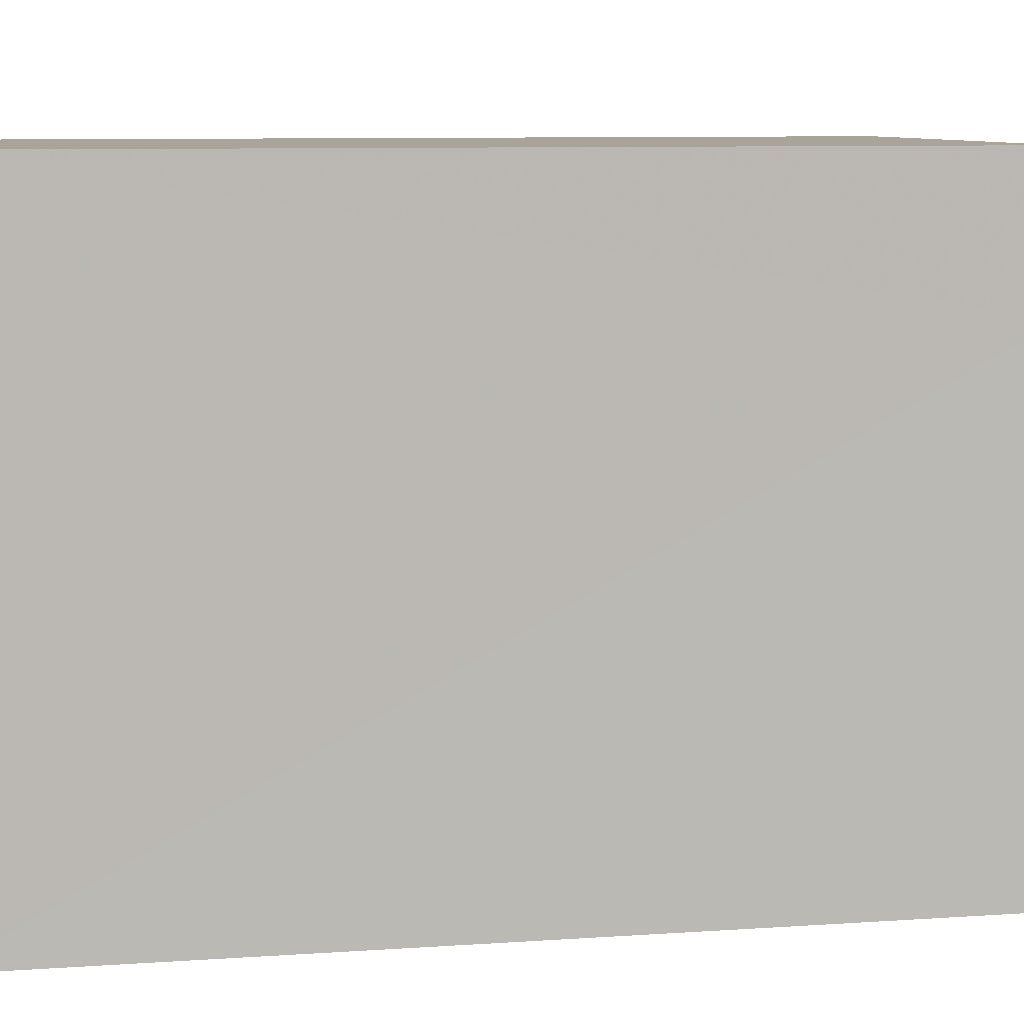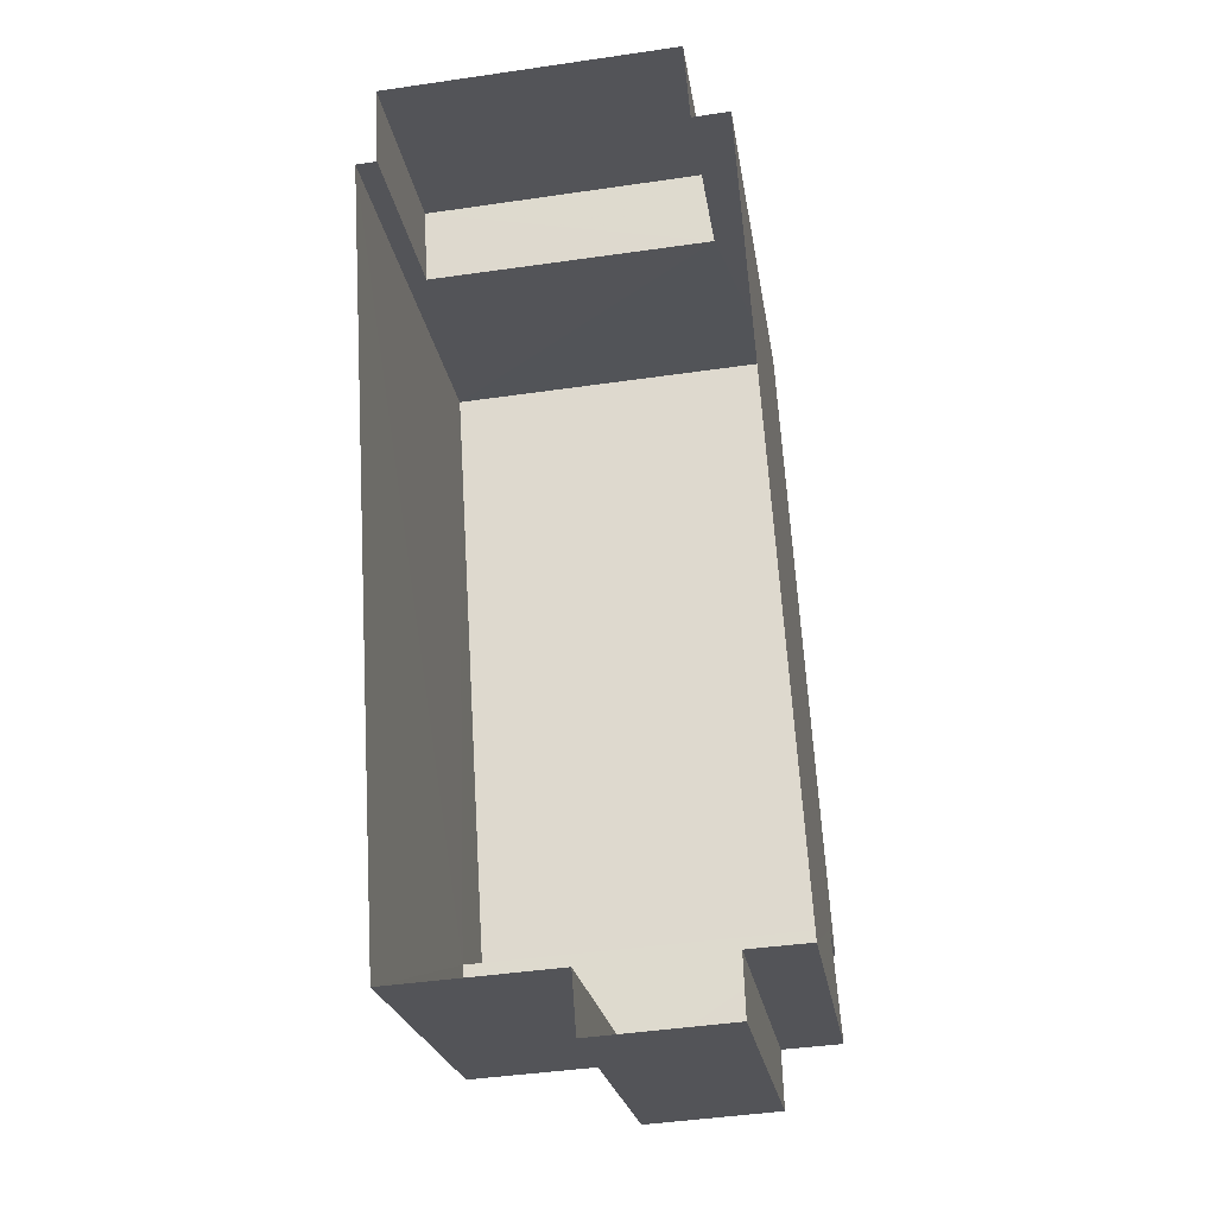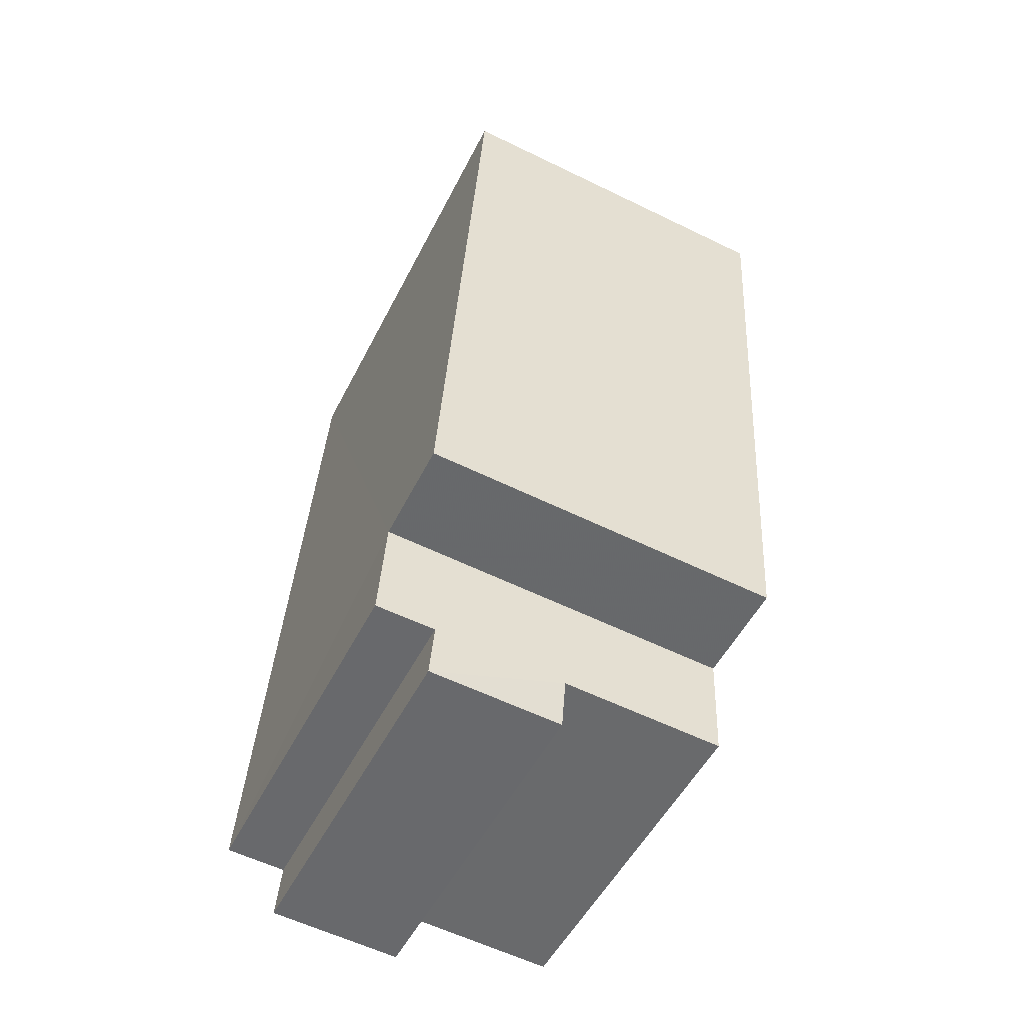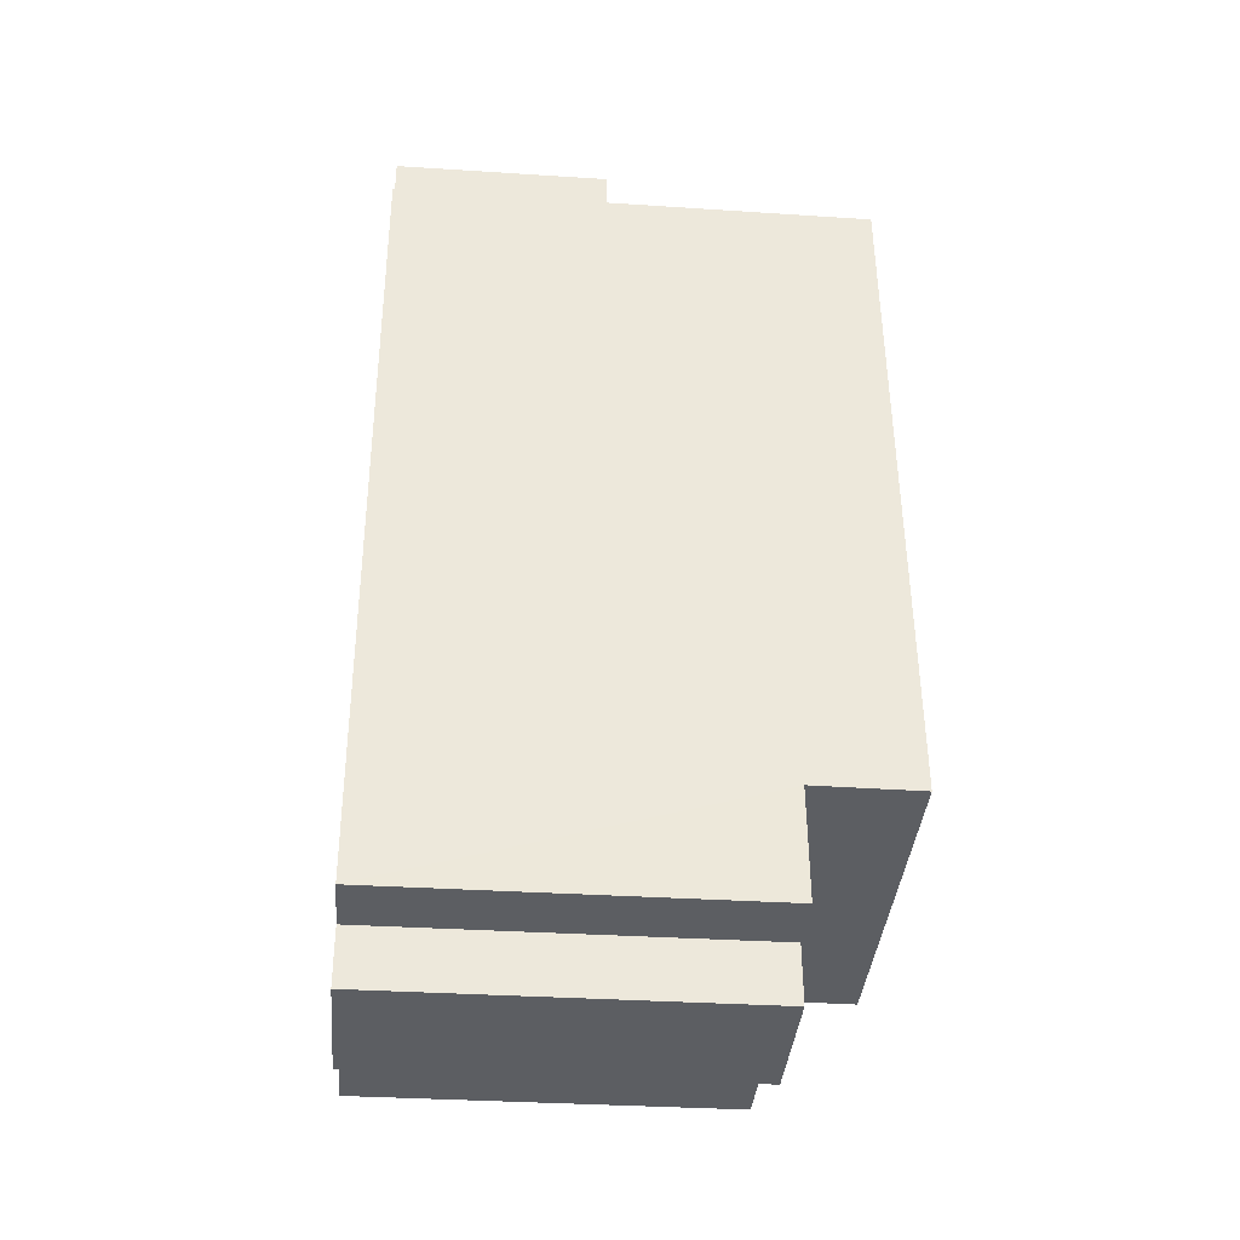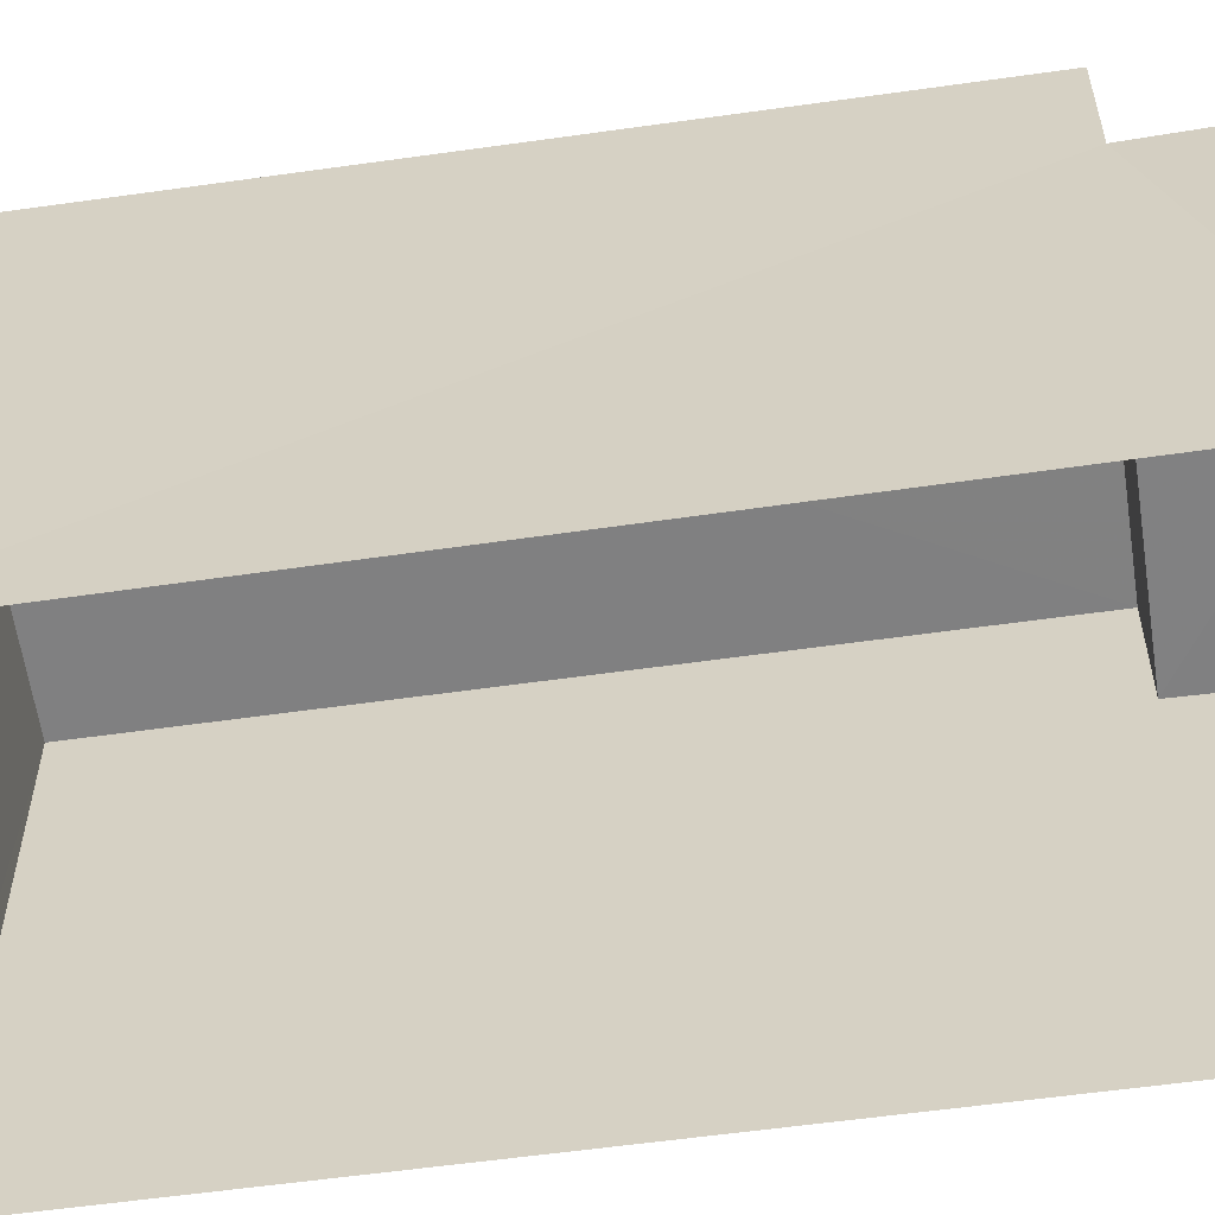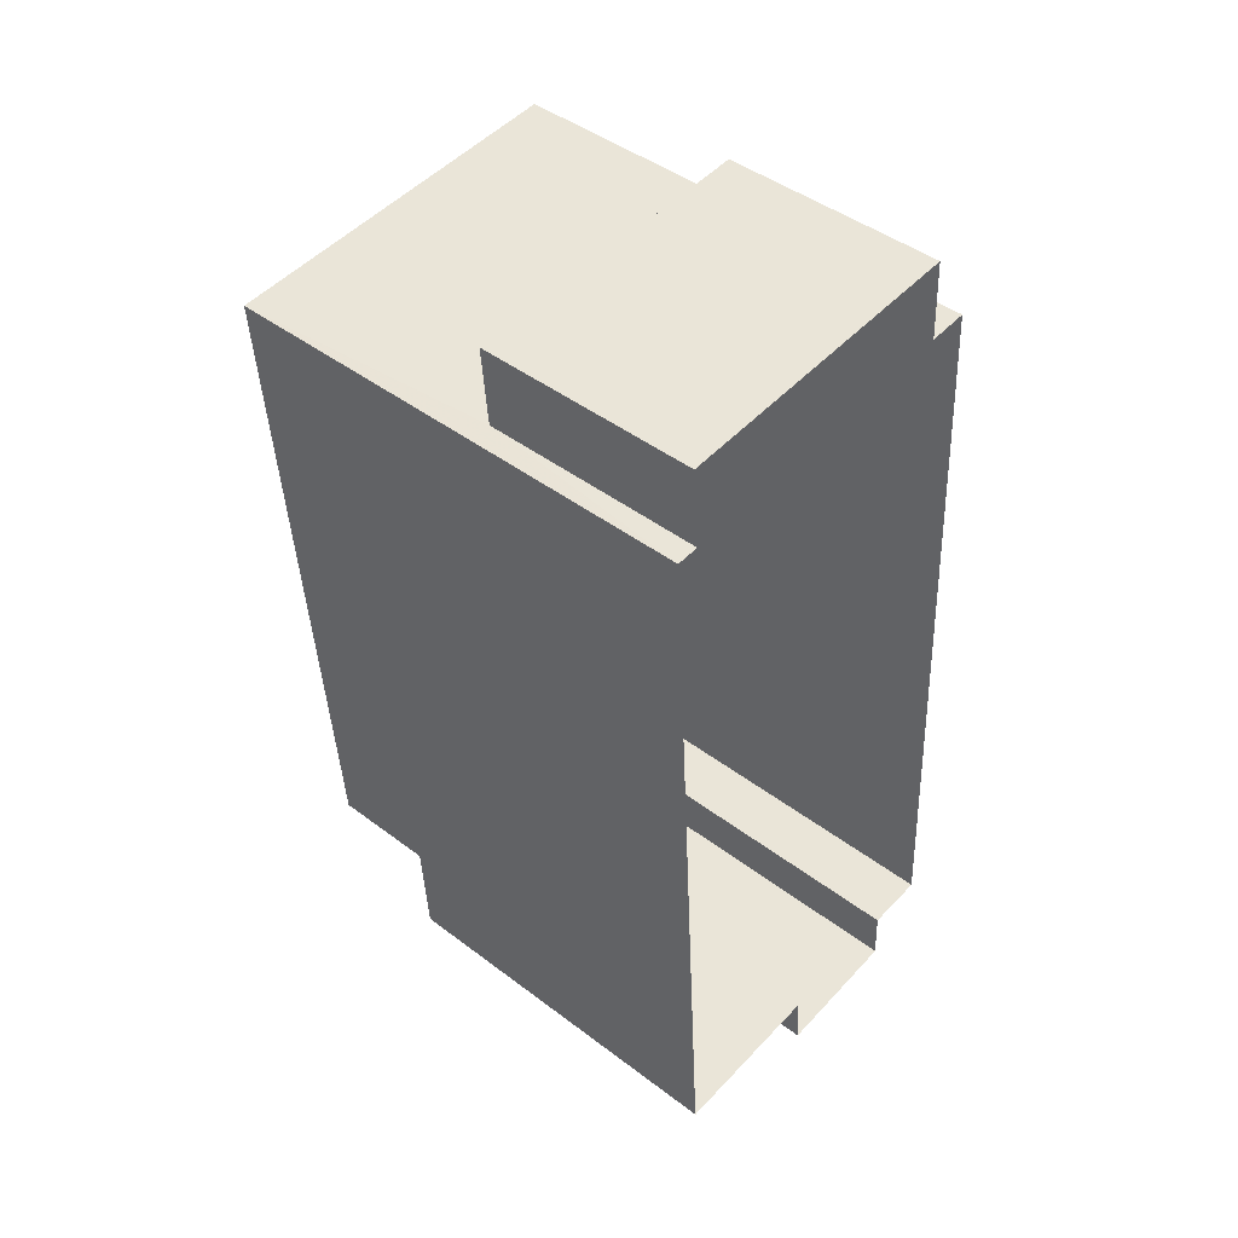
<metadata>
{"format":"obj","ext":"obj","renderer":"f3d","projection":"perspective","resolution":1024,"background":"white","views":[{"elev":7.2,"azim":-106.3,"up":"+Z"},{"elev":-23.3,"azim":-171.4,"up":"+Y"},{"elev":-51.6,"azim":-26.3,"up":"+Y"},{"elev":-34.5,"azim":-95.1,"up":"+Y"},{"elev":-60.3,"azim":-85.2,"up":"+Z"},{"elev":45.1,"azim":131.2,"up":"+Y"}]}
</metadata>
<code>
v -3.739e+05 -1.043e+05 24.31
v -3.739e+05 -1.043e+05 24.31
v -3.739e+05 -1.043e+05 24.31
v -3.739e+05 -1.043e+05 24.31
v -3.739e+05 -1.043e+05 24.31
v -3.739e+05 -1.043e+05 24.31
v -3.739e+05 -1.043e+05 24.31
v -3.739e+05 -1.043e+05 24.31
v -3.739e+05 -1.043e+05 24.31
v -3.739e+05 -1.043e+05 24.31
v -3.739e+05 -1.043e+05 24.31
v -3.739e+05 -1.043e+05 24.31
v -3.739e+05 -1.043e+05 30.29
v -3.739e+05 -1.043e+05 30.29
v -3.739e+05 -1.043e+05 30.29
v -3.739e+05 -1.043e+05 30.29
v -3.739e+05 -1.043e+05 30.29
v -3.739e+05 -1.043e+05 30.29
v -3.739e+05 -1.043e+05 30.29
v -3.739e+05 -1.043e+05 30.29
v -3.739e+05 -1.043e+05 31.98
v -3.739e+05 -1.043e+05 31.98
v -3.739e+05 -1.043e+05 31.98
v -3.739e+05 -1.043e+05 31.98
v -3.739e+05 -1.043e+05 27.76
v -3.739e+05 -1.043e+05 27.76
v -3.739e+05 -1.043e+05 27.76
v -3.739e+05 -1.043e+05 27.76
f 1 2 3
f 4 5 6
f 6 1 3
f 3 7 8
f 9 10 11
f 10 4 6
f 9 11 12
f 11 3 8
f 6 3 11
f 10 6 11
f 13 14 15
f 16 13 15
f 14 17 18
f 19 15 20
f 15 18 20
f 14 18 15
f 21 22 23
f 24 21 23
f 25 26 27
f 25 28 26
f 6 27 1
f 6 25 27
f 11 19 12
f 11 15 19
f 22 13 7
f 7 13 8
f 22 21 13
f 8 13 16
f 26 2 1
f 27 26 1
f 3 2 26
f 28 3 26
f 10 9 20
f 18 10 20
f 14 21 24
f 14 13 21
f 24 23 14
f 23 5 14
f 14 4 17
f 14 5 4
f 11 8 16
f 15 11 16
f 10 17 4
f 10 18 17
f 20 9 12
f 19 20 12
f 28 7 3
f 7 28 22
f 6 5 25
f 23 22 25
f 5 23 25
f 25 22 28

</code>
